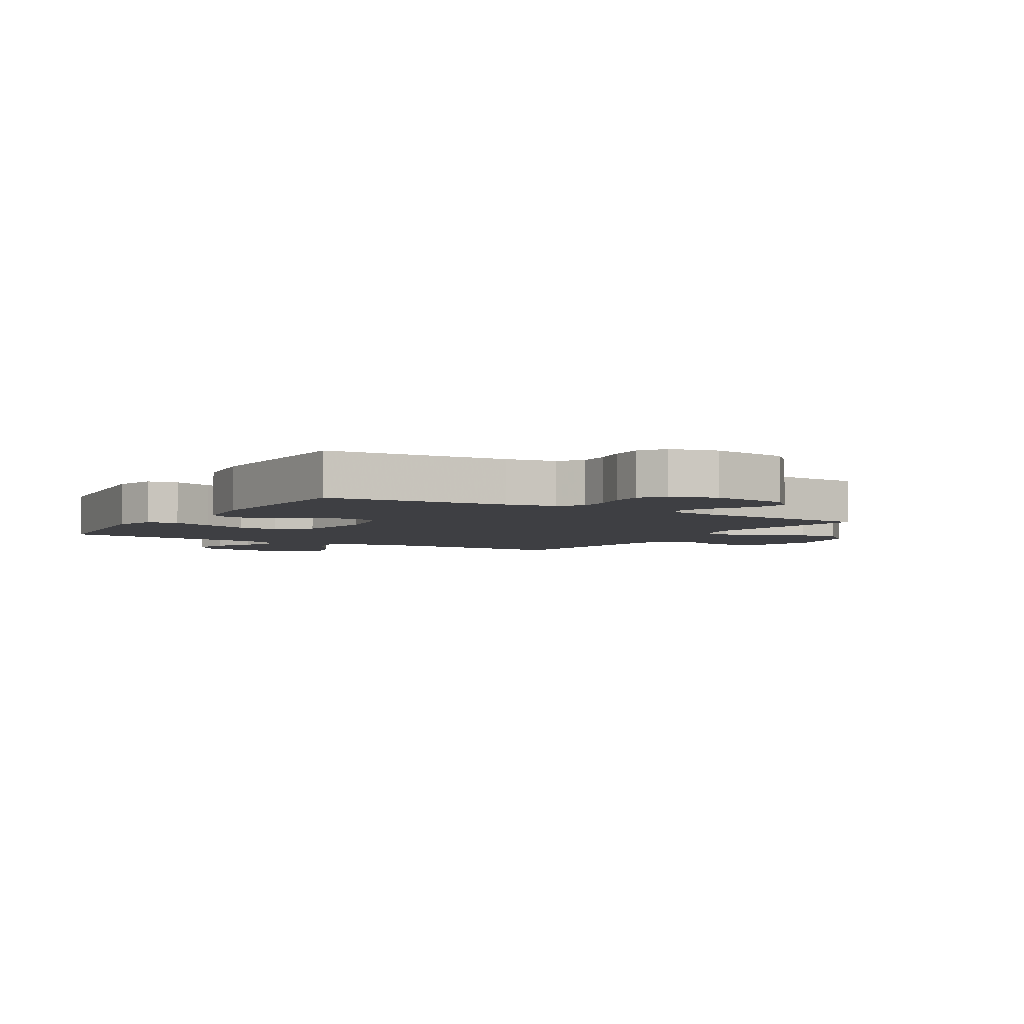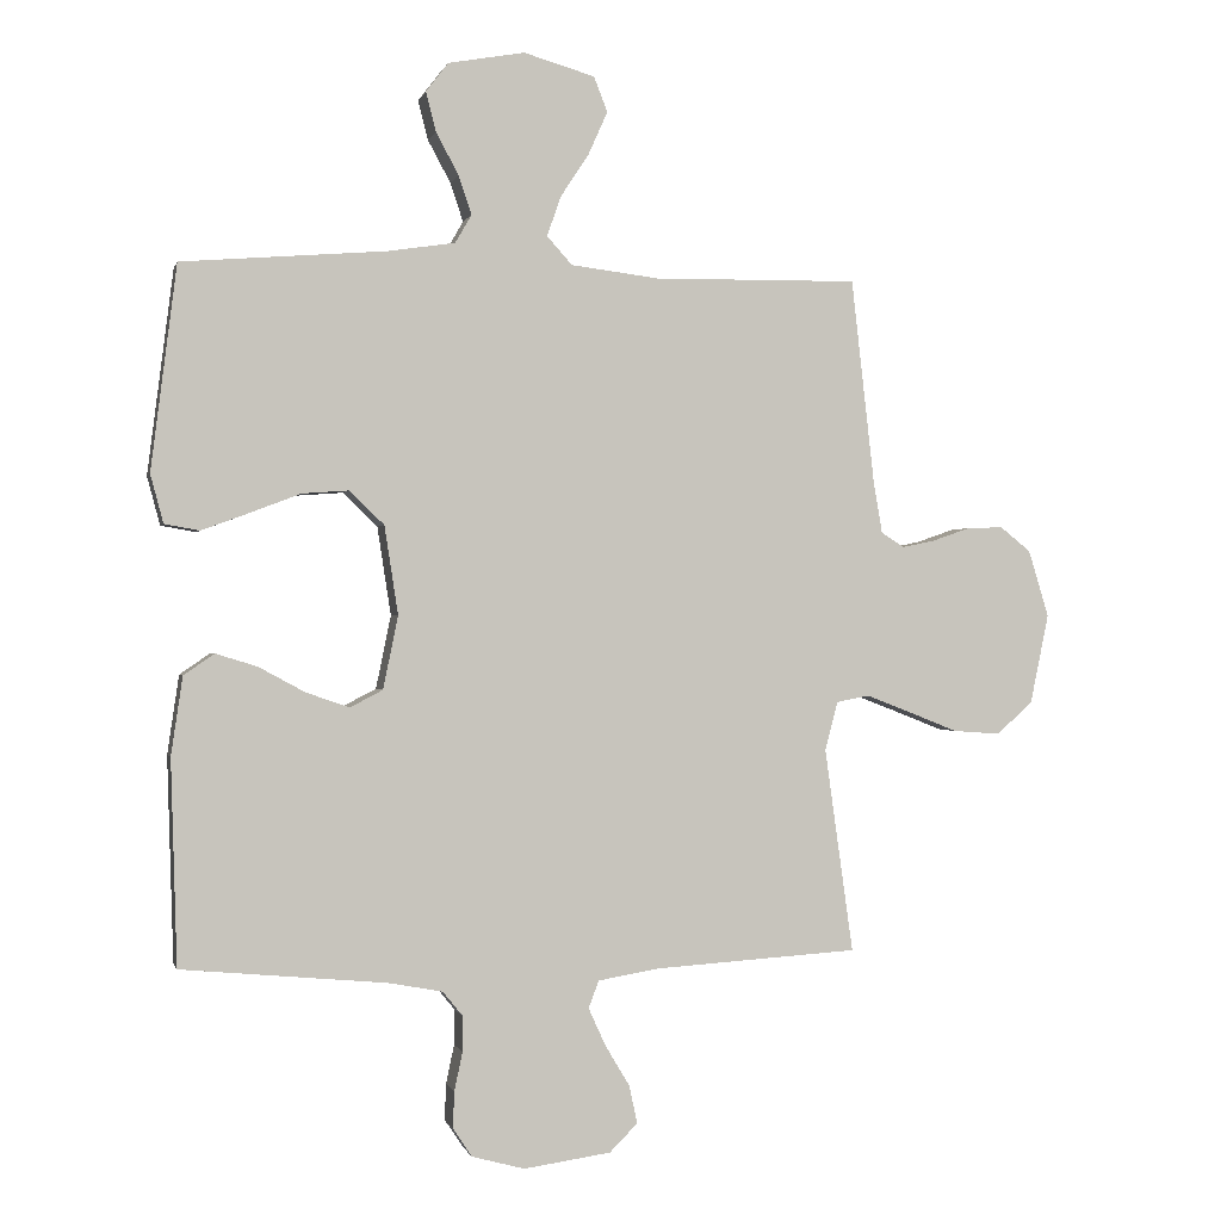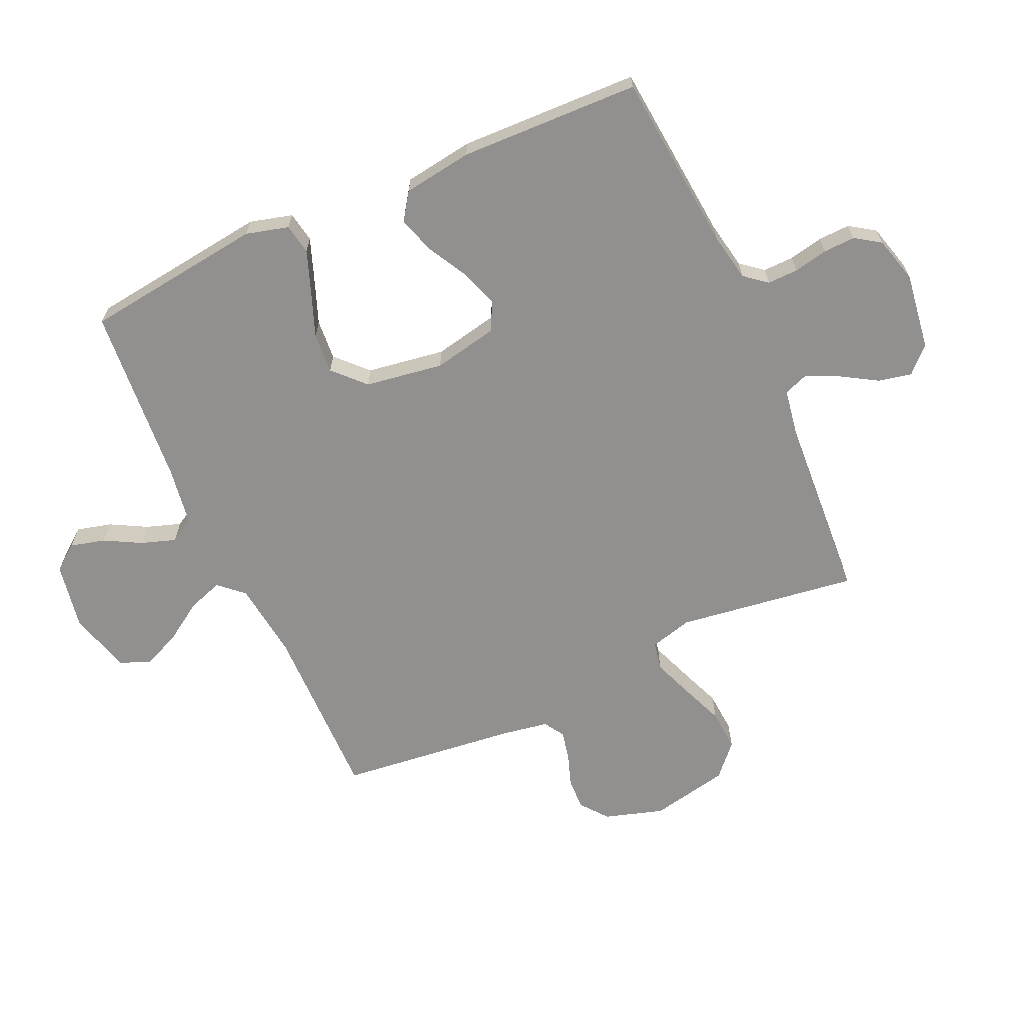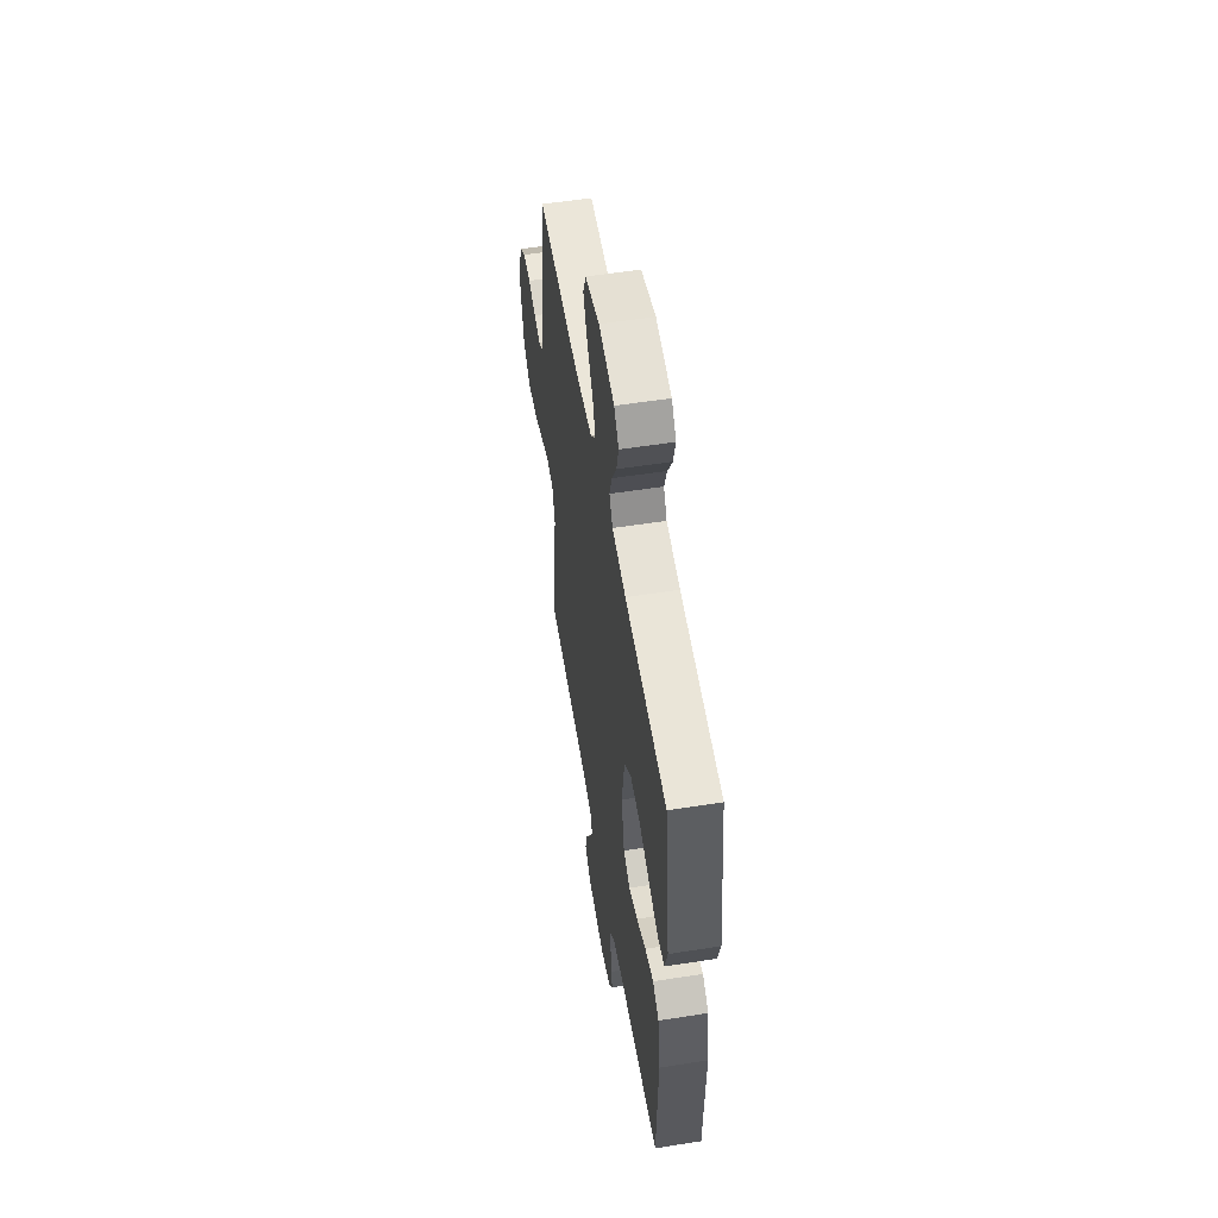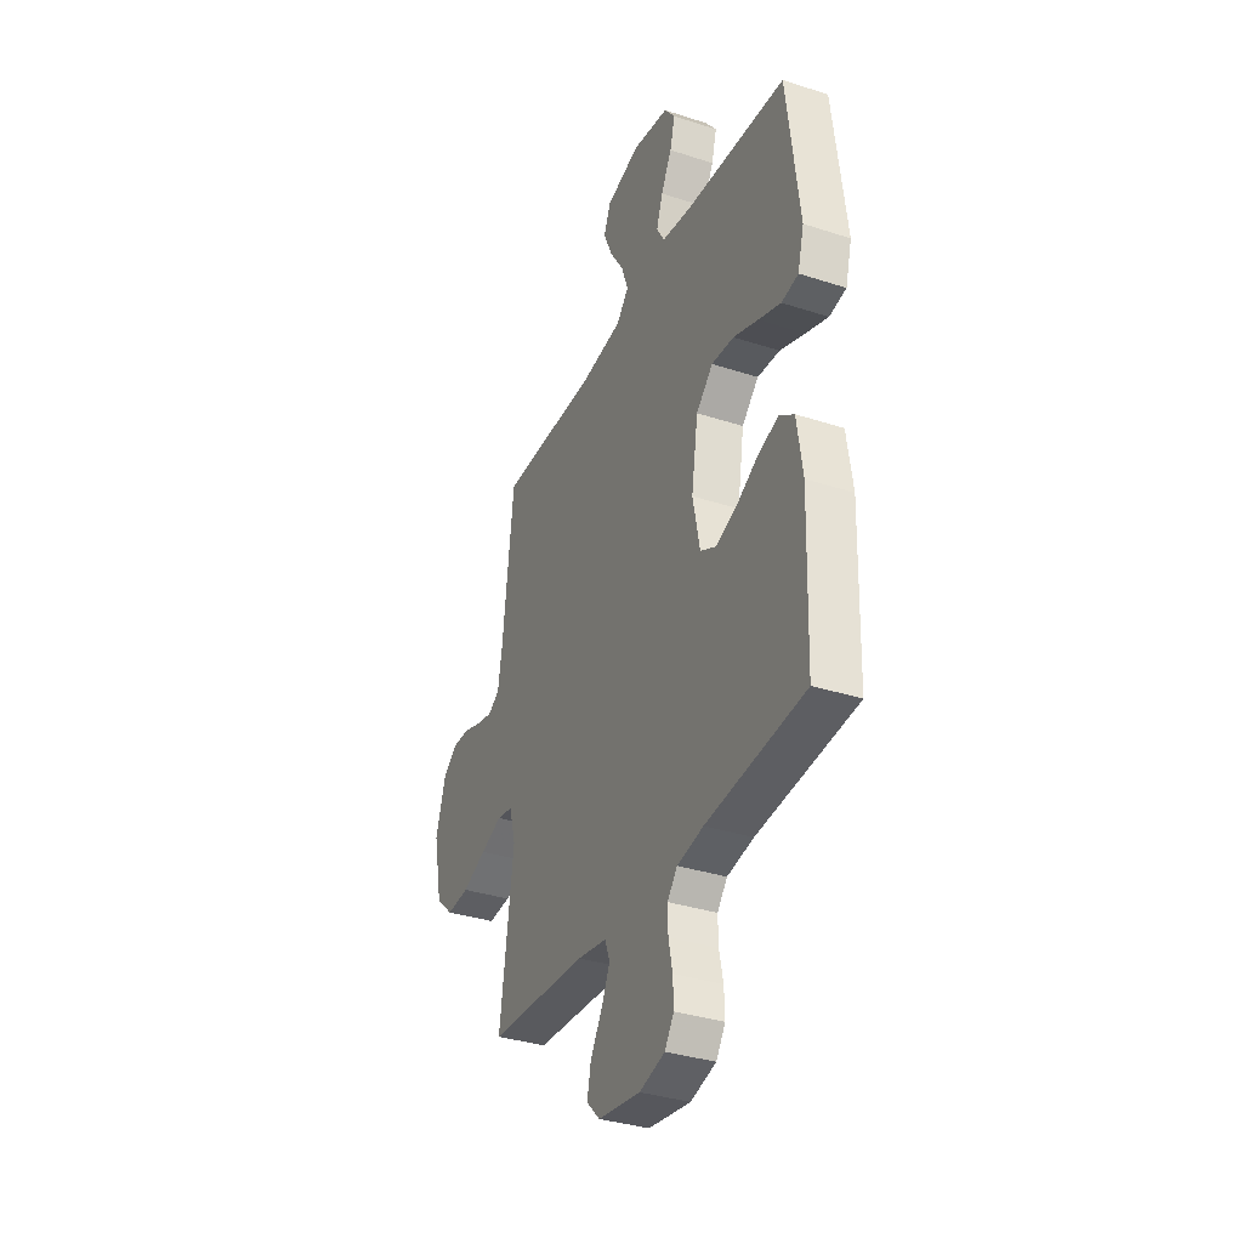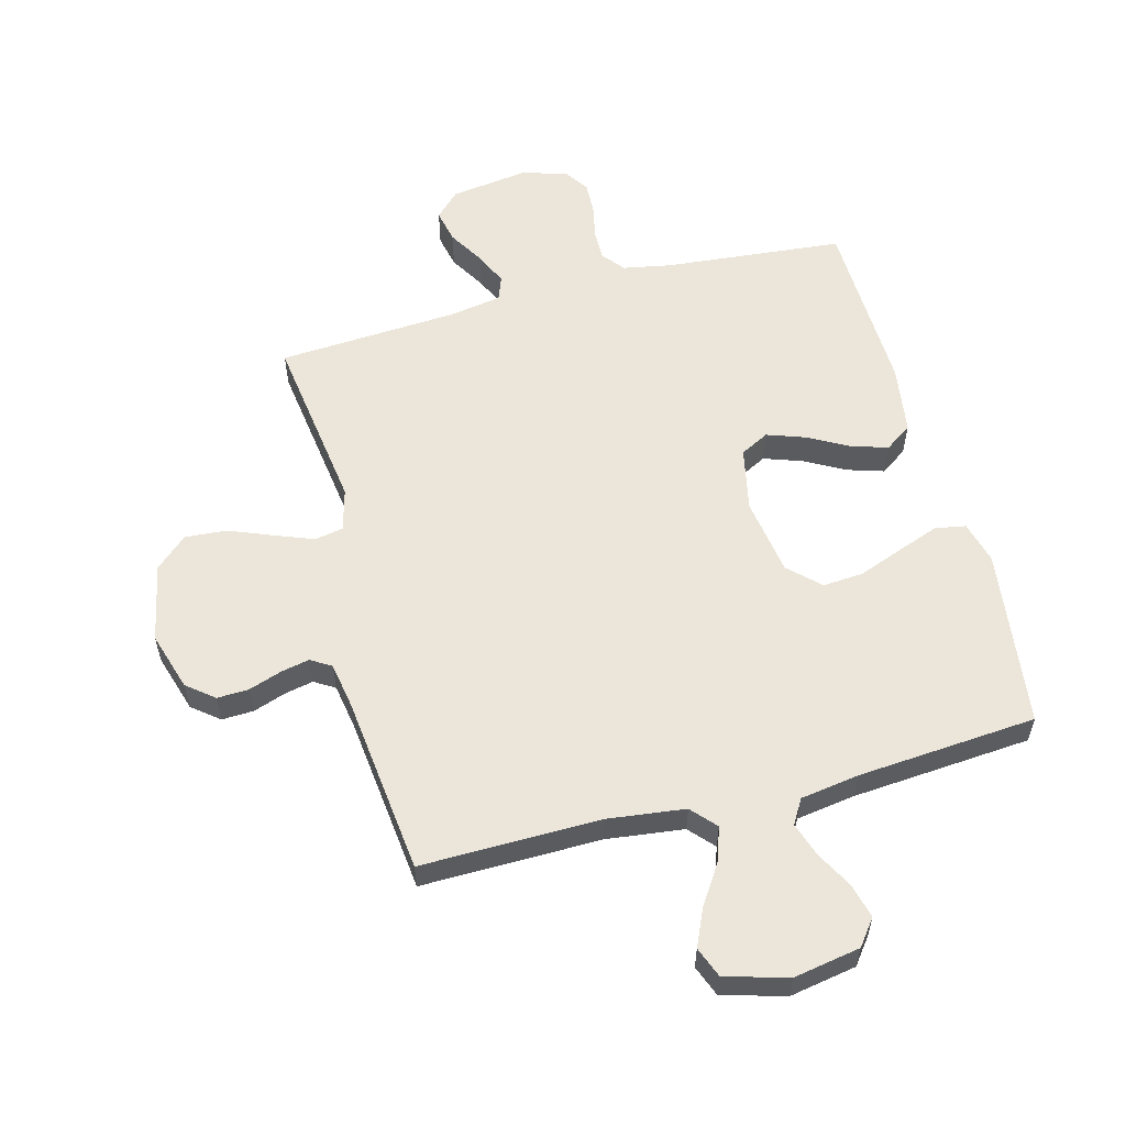
<metadata>
{"format":"obj","ext":"obj","renderer":"f3d","projection":"perspective","resolution":1024,"background":"white","views":[{"elev":-4.2,"azim":148.6,"up":"+Y"},{"elev":-0.2,"azim":166.8,"up":"+Z"},{"elev":-65.7,"azim":114.3,"up":"+Y"},{"elev":55.4,"azim":80.6,"up":"+Z"},{"elev":-34.8,"azim":66.5,"up":"+Z"},{"elev":57.4,"azim":-14.8,"up":"+Y"}]}
</metadata>
<code>
v 0.5 0.07 -0.5
v 0.2 0.07 -0.528
v 0.12 0.07 -0.543
v 0.09 0.07 -0.58
v 0.091 0.07 -0.631
v 0.103 0.07 -0.688
v 0.105 0.07 -0.741
v 0.077 0.07 -0.783
v 0 0.07 -0.804
v -0.128 0.07 -0.786
v -0.169 0.07 -0.745
v -0.157 0.07 -0.689
v -0.121 0.07 -0.629
v -0.096 0.07 -0.574
v -0.111 0.07 -0.534
v -0.2 0.07 -0.519
v -0.5 0.07 -0.5
v -0.458 0.07 -0.2
v -0.477 0.07 -0.129
v -0.525 0.07 -0.12
v -0.59 0.07 -0.145
v -0.663 0.07 -0.174
v -0.732 0.07 -0.179
v -0.785 0.07 -0.131
v -0.812 0.07 0
v -0.782 0.07 0.098
v -0.737 0.07 0.134
v -0.684 0.07 0.132
v -0.629 0.07 0.113
v -0.581 0.07 0.103
v -0.547 0.07 0.124
v -0.534 0.07 0.2
v -0.5 0.07 0.5
v -0.2 0.07 0.496
v -0.071 0.07 0.512
v -0.034 0.07 0.553
v -0.054 0.07 0.611
v -0.096 0.07 0.675
v -0.124 0.07 0.738
v -0.104 0.07 0.789
v 0 0.07 0.819
v 0.112 0.07 0.799
v 0.145 0.07 0.756
v 0.13 0.07 0.698
v 0.097 0.07 0.637
v 0.078 0.07 0.58
v 0.102 0.07 0.539
v 0.2 0.07 0.524
v 0.5 0.07 0.5
v 0.538 0.07 0.2
v 0.519 0.07 0.129
v 0.468 0.07 0.12
v 0.4 0.07 0.145
v 0.324 0.07 0.174
v 0.256 0.07 0.179
v 0.205 0.07 0.13
v 0.185 0.07 0
v 0.207 0.07 -0.107
v 0.255 0.07 -0.132
v 0.318 0.07 -0.11
v 0.386 0.07 -0.073
v 0.447 0.07 -0.054
v 0.492 0.07 -0.085
v 0.509 0.07 -0.2
v 0.5 0 -0.5
v 0.2 0 -0.528
v 0.12 0 -0.543
v 0.09 0 -0.58
v 0.091 0 -0.631
v 0.103 0 -0.688
v 0.105 0 -0.741
v 0.077 0 -0.783
v 0 0 -0.804
v -0.128 0 -0.786
v -0.169 0 -0.745
v -0.157 0 -0.689
v -0.121 0 -0.629
v -0.096 0 -0.574
v -0.111 0 -0.534
v -0.2 0 -0.519
v -0.5 0 -0.5
v -0.458 0 -0.2
v -0.477 0 -0.129
v -0.525 0 -0.12
v -0.59 0 -0.145
v -0.663 0 -0.174
v -0.732 0 -0.179
v -0.785 0 -0.131
v -0.812 0 0
v -0.782 0 0.098
v -0.737 0 0.134
v -0.684 0 0.132
v -0.629 0 0.113
v -0.581 0 0.103
v -0.547 0 0.124
v -0.534 0 0.2
v -0.5 0 0.5
v -0.2 0 0.496
v -0.071 0 0.512
v -0.034 0 0.553
v -0.054 0 0.611
v -0.096 0 0.675
v -0.124 0 0.738
v -0.104 0 0.789
v 0 0 0.819
v 0.112 0 0.799
v 0.145 0 0.756
v 0.13 0 0.698
v 0.097 0 0.637
v 0.078 0 0.58
v 0.102 0 0.539
v 0.2 0 0.524
v 0.5 0 0.5
v 0.538 0 0.2
v 0.519 0 0.129
v 0.468 0 0.12
v 0.4 0 0.145
v 0.324 0 0.174
v 0.256 0 0.179
v 0.205 0 0.13
v 0.185 0 0
v 0.207 0 -0.107
v 0.255 0 -0.132
v 0.318 0 -0.11
v 0.386 0 -0.073
v 0.447 0 -0.054
v 0.492 0 -0.085
v 0.509 0 -0.2
f 63 64 1 2
f 60 61 62 63
f 59 60 63 2
f 58 59 2 3
f 57 58 3 4
f 56 57 4
f 51 52 53 54
f 49 50 51 54
f 48 49 54 55
f 47 48 55 56
f 42 43 44 45
f 42 45 46
f 41 42 46
f 40 41 46
f 37 38 39 40
f 36 37 40 46
f 35 36 46 47
f 32 33 34
f 31 32 34 35
f 26 27 28 29
f 26 29 30
f 25 26 30
f 24 25 30
f 21 22 23 24
f 20 21 24 30
f 19 20 30 31
f 16 17 18
f 15 16 18 19
f 10 11 12 13
f 10 13 14
f 9 10 14
f 8 9 14 15
f 5 6 7 8
f 4 5 8 15
f 31 35 47 56
f 19 31 56
f 4 15 19 56
f 66 65 128 127
f 127 126 125 124
f 66 127 124 123
f 67 66 123 122
f 68 67 122 121
f 68 121 120
f 118 117 116 115
f 118 115 114 113
f 119 118 113 112
f 120 119 112 111
f 109 108 107 106
f 110 109 106
f 110 106 105
f 110 105 104
f 104 103 102 101
f 110 104 101 100
f 111 110 100 99
f 98 97 96
f 99 98 96 95
f 93 92 91 90
f 94 93 90
f 94 90 89
f 94 89 88
f 88 87 86 85
f 94 88 85 84
f 95 94 84 83
f 82 81 80
f 83 82 80 79
f 77 76 75 74
f 78 77 74
f 78 74 73
f 79 78 73 72
f 72 71 70 69
f 79 72 69 68
f 120 111 99 95
f 120 95 83
f 120 83 79 68
f 1 65 66 2
f 2 66 67 3
f 3 67 68 4
f 4 68 69 5
f 5 69 70 6
f 6 70 71 7
f 7 71 72 8
f 8 72 73 9
f 9 73 74 10
f 10 74 75 11
f 11 75 76 12
f 12 76 77 13
f 13 77 78 14
f 14 78 79 15
f 15 79 80 16
f 16 80 81 17
f 17 81 82 18
f 18 82 83 19
f 19 83 84 20
f 20 84 85 21
f 21 85 86 22
f 22 86 87 23
f 23 87 88 24
f 24 88 89 25
f 25 89 90 26
f 26 90 91 27
f 27 91 92 28
f 28 92 93 29
f 29 93 94 30
f 30 94 95 31
f 31 95 96 32
f 32 96 97 33
f 33 97 98 34
f 34 98 99 35
f 35 99 100 36
f 36 100 101 37
f 37 101 102 38
f 38 102 103 39
f 39 103 104 40
f 40 104 105 41
f 41 105 106 42
f 42 106 107 43
f 43 107 108 44
f 44 108 109 45
f 45 109 110 46
f 46 110 111 47
f 47 111 112 48
f 48 112 113 49
f 49 113 114 50
f 50 114 115 51
f 51 115 116 52
f 52 116 117 53
f 53 117 118 54
f 54 118 119 55
f 55 119 120 56
f 56 120 121 57
f 57 121 122 58
f 58 122 123 59
f 59 123 124 60
f 60 124 125 61
f 61 125 126 62
f 62 126 127 63
f 63 127 128 64
f 64 128 65 1

</code>
